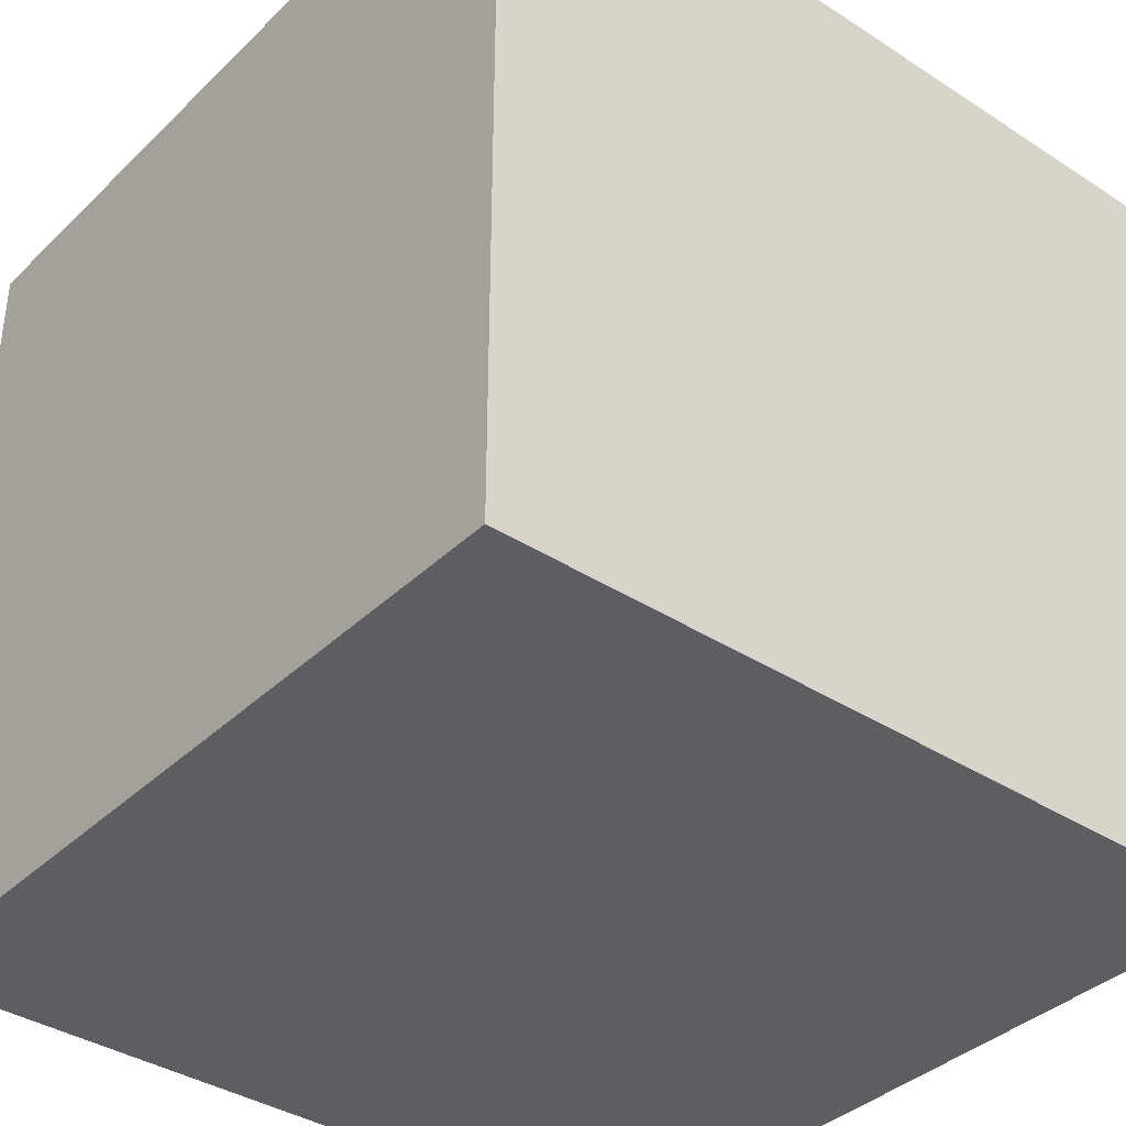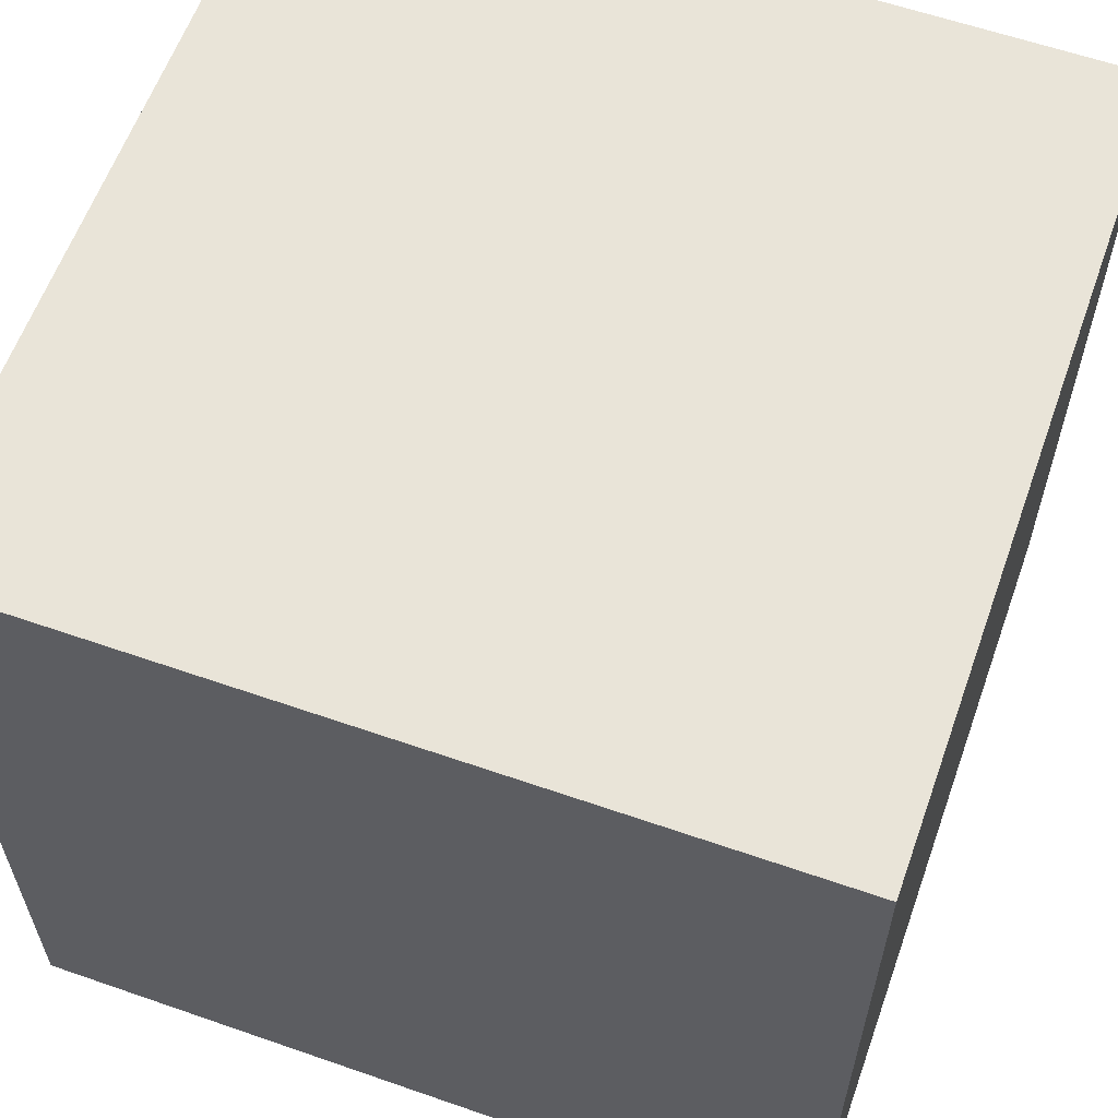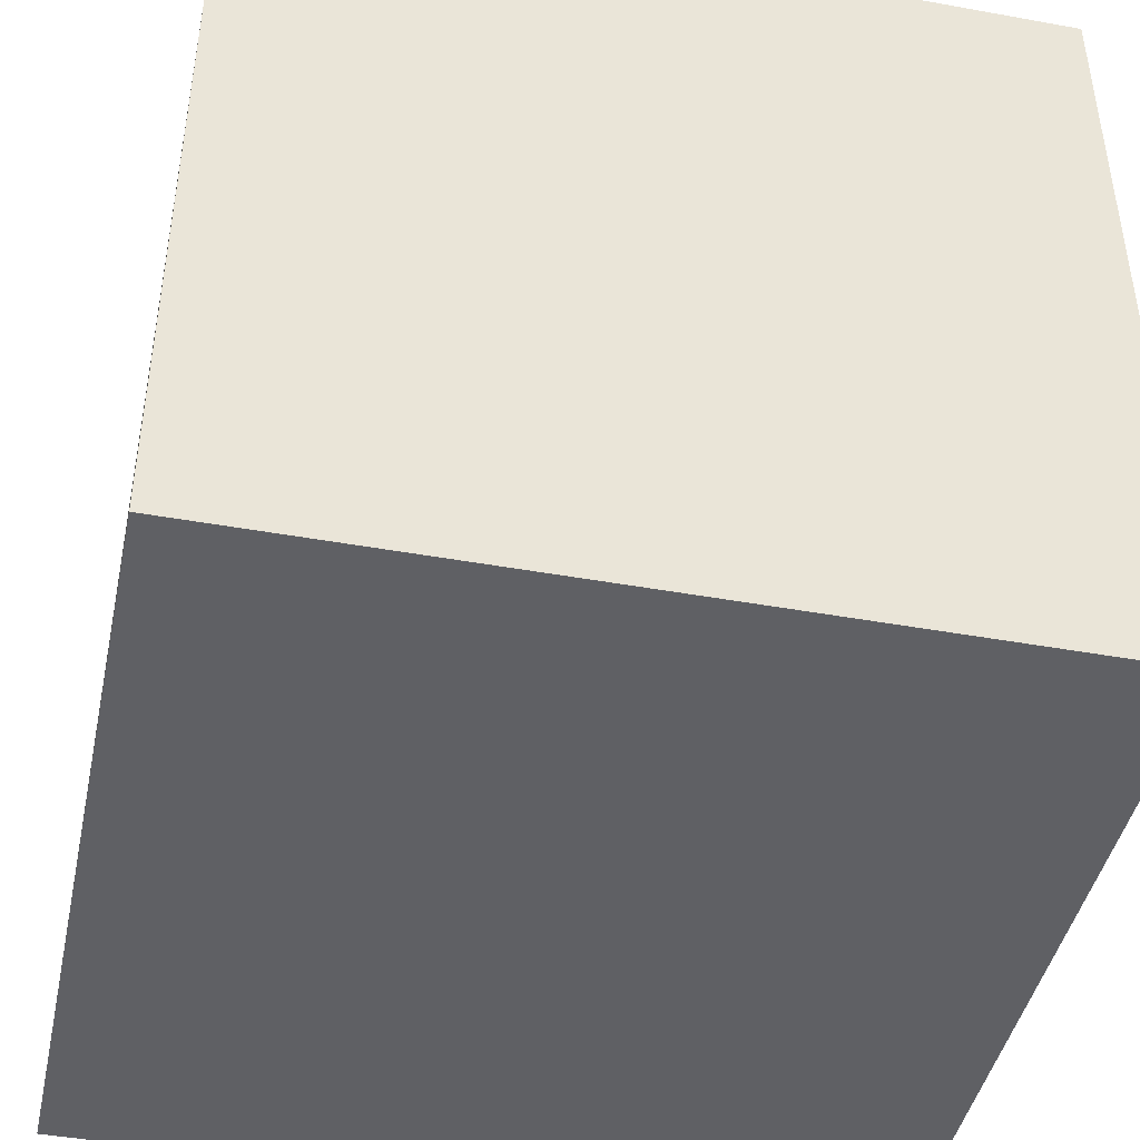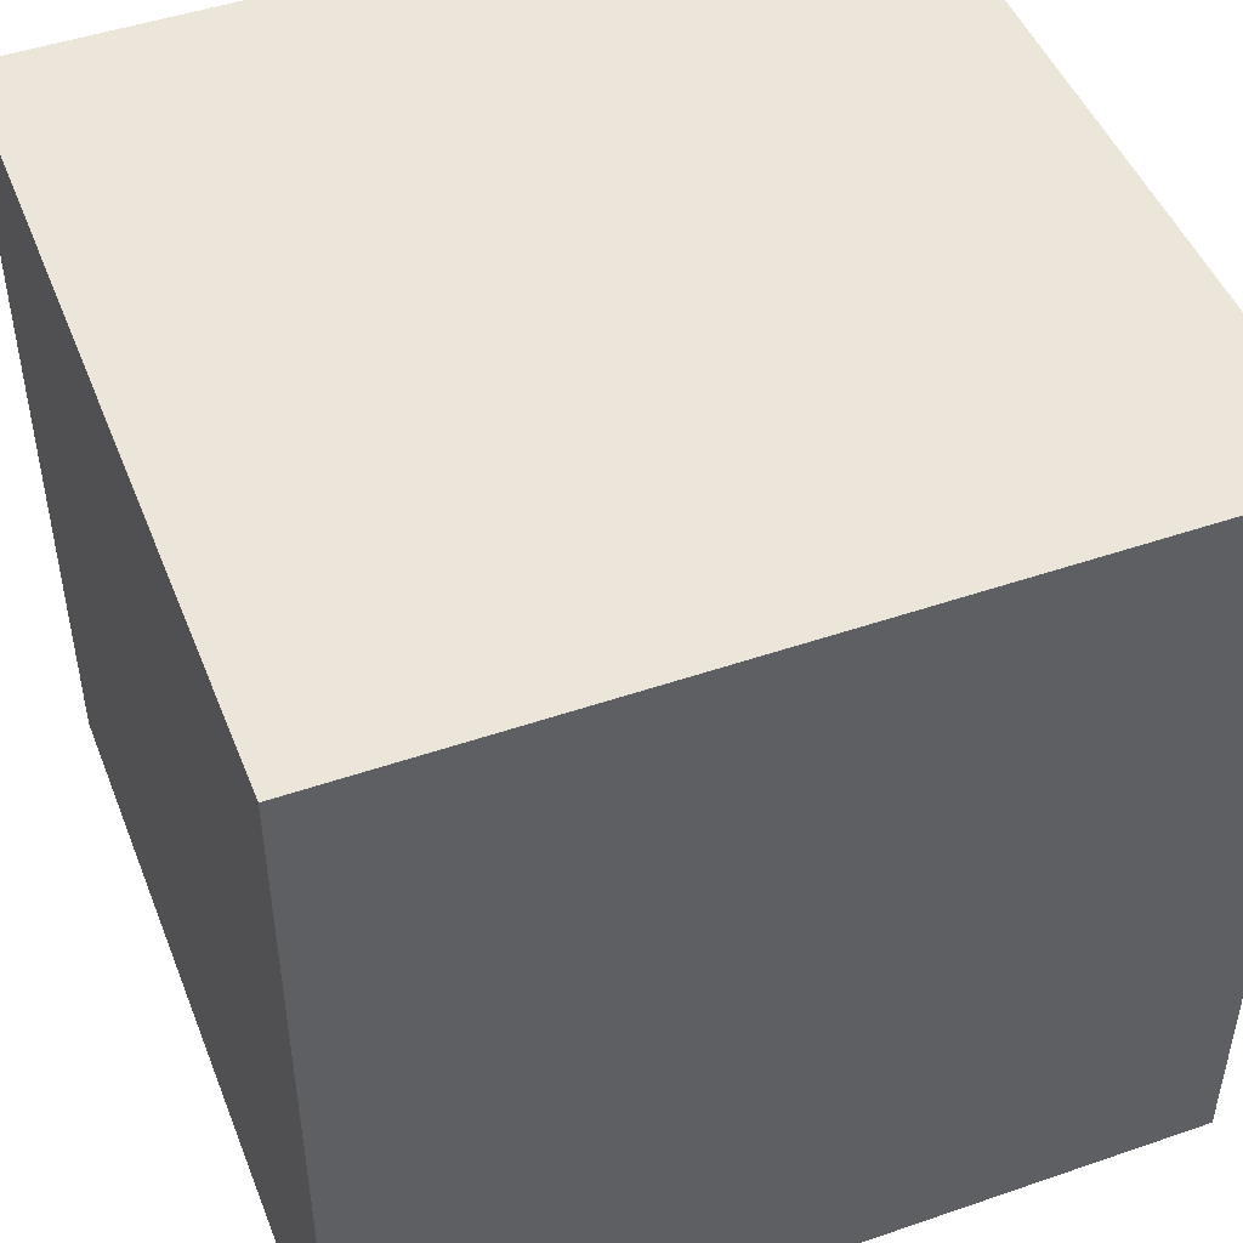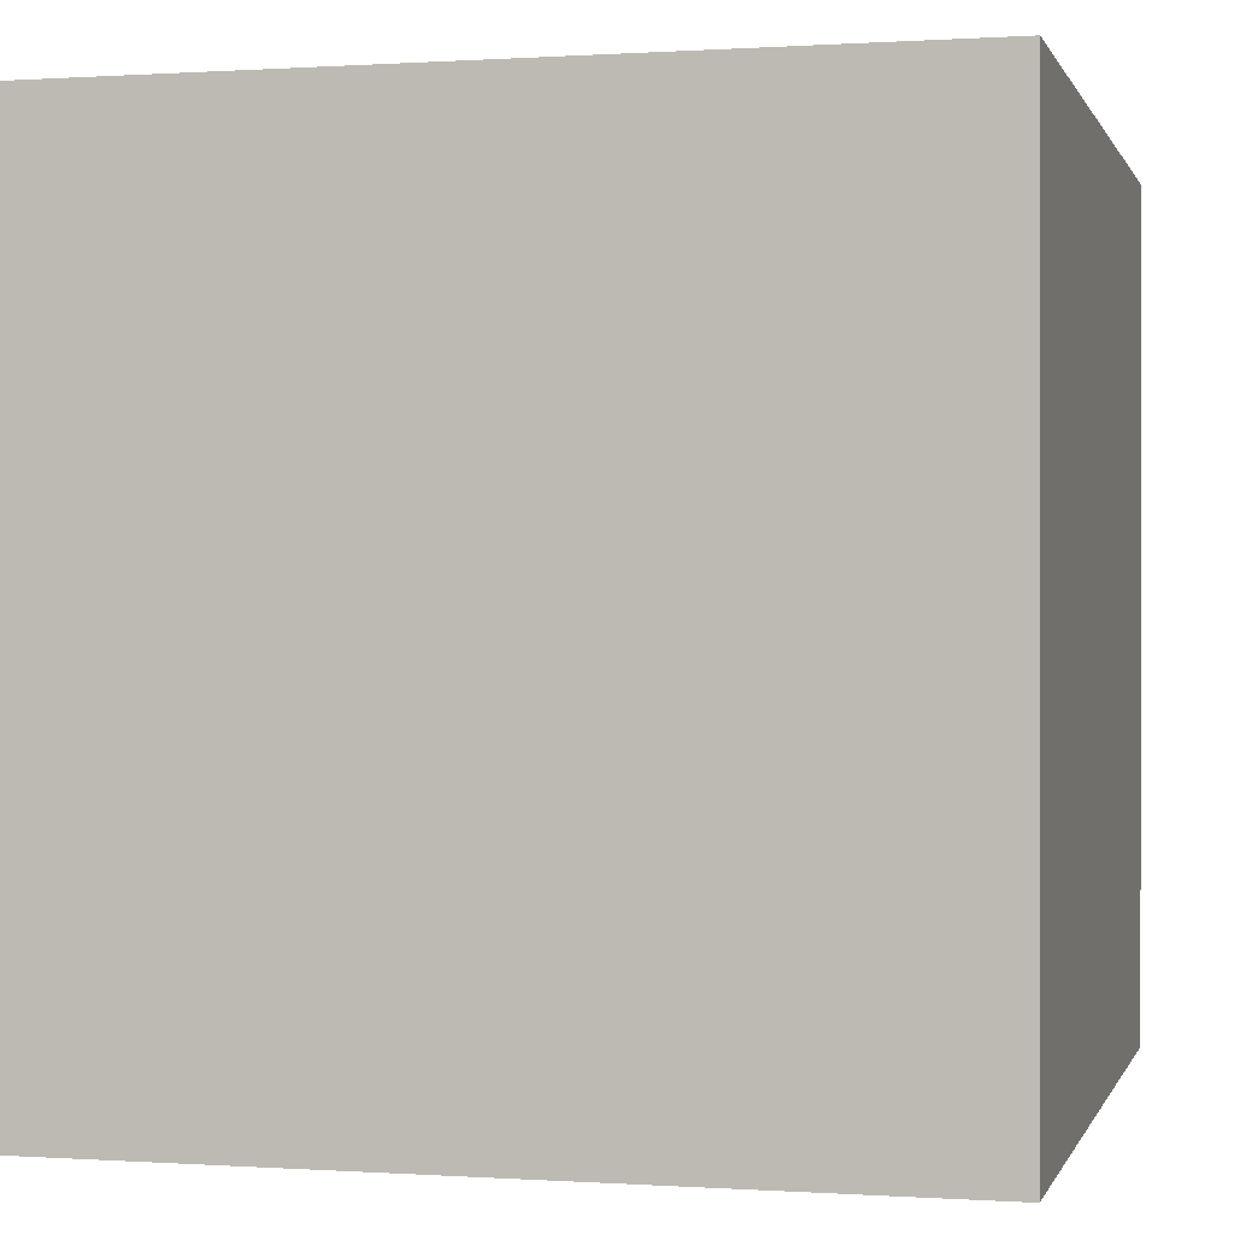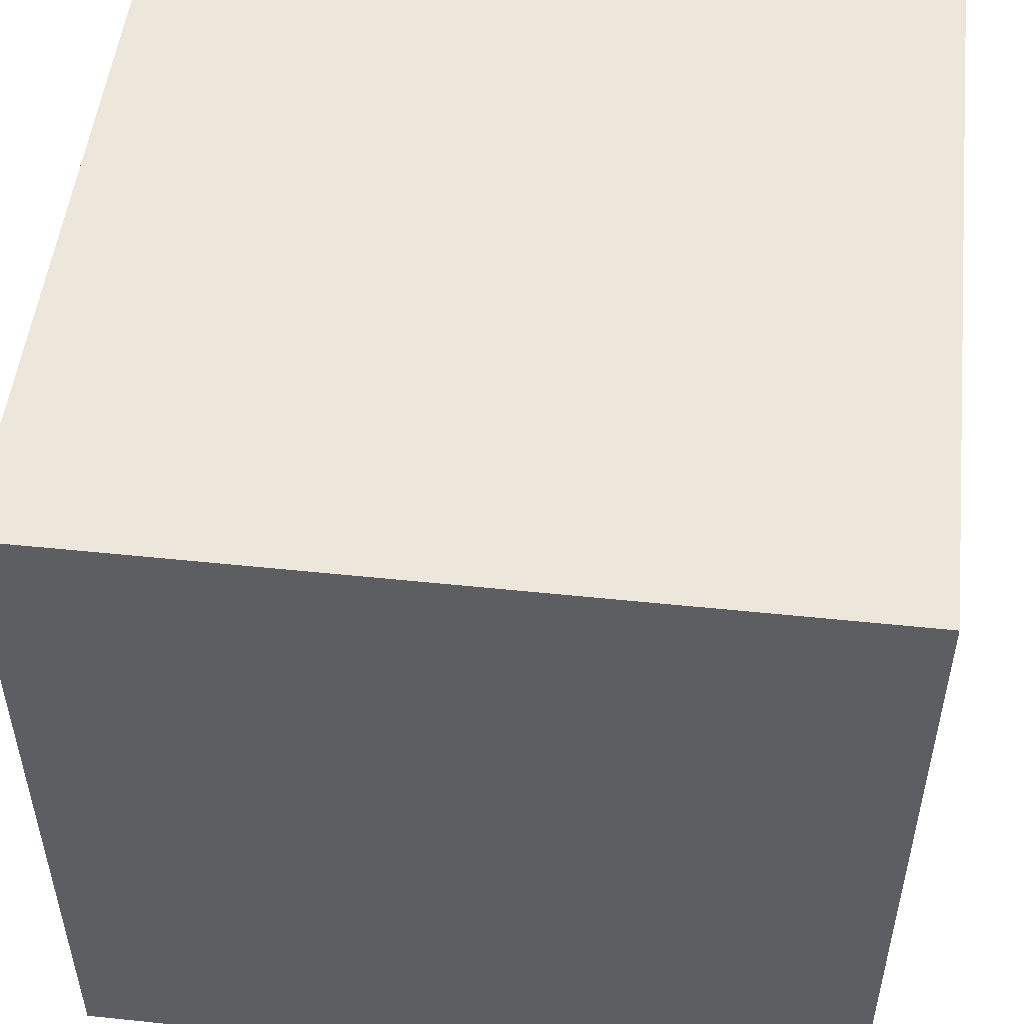
<metadata>
{"format":"obj","ext":"obj","renderer":"f3d","projection":"perspective","resolution":1024,"background":"white","views":[{"elev":-37.6,"azim":-39.6,"up":"+Z"},{"elev":60.4,"azim":-160.4,"up":"+Z"},{"elev":-43.9,"azim":-12.0,"up":"+Z"},{"elev":47.8,"azim":68.9,"up":"+Y"},{"elev":0.2,"azim":-75.8,"up":"+Y"},{"elev":51.1,"azim":96.5,"up":"+Y"}]}
</metadata>
<code>
o Cube
v -4.983 5.116 4.819
v -4.983 5.116 -5.181
v 5.017 5.116 -5.181
v 5.017 5.116 4.819
v -4.983 -4.884 4.819
v -4.983 -4.884 -5.181
v 5.017 -4.884 -5.181
v 5.017 -4.884 4.819
f 1 4 3 2
f 5 6 7 8
f 1 2 6 5
f 2 3 7 6
f 3 4 8 7
f 5 8 4 1

</code>
